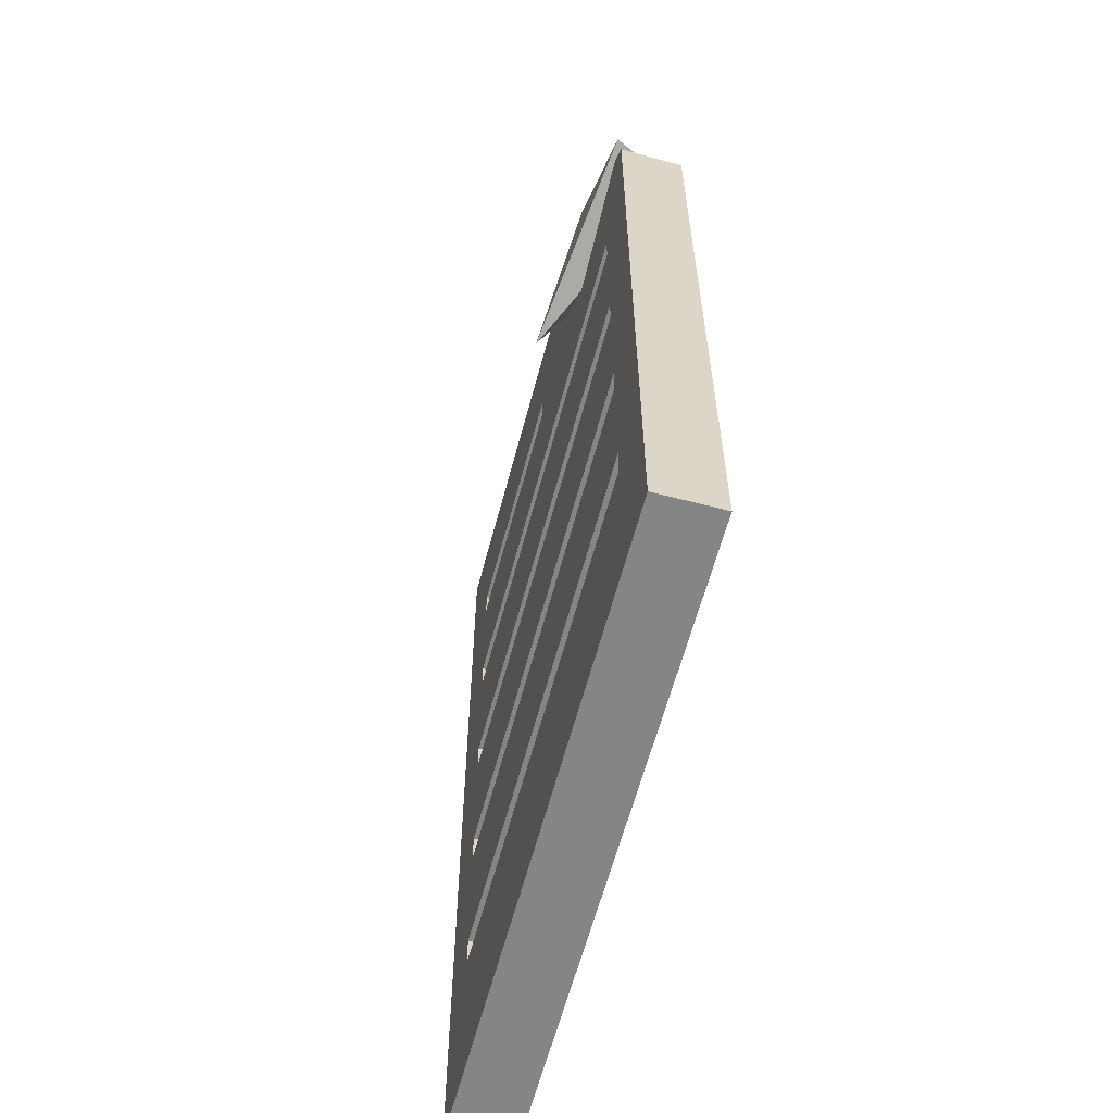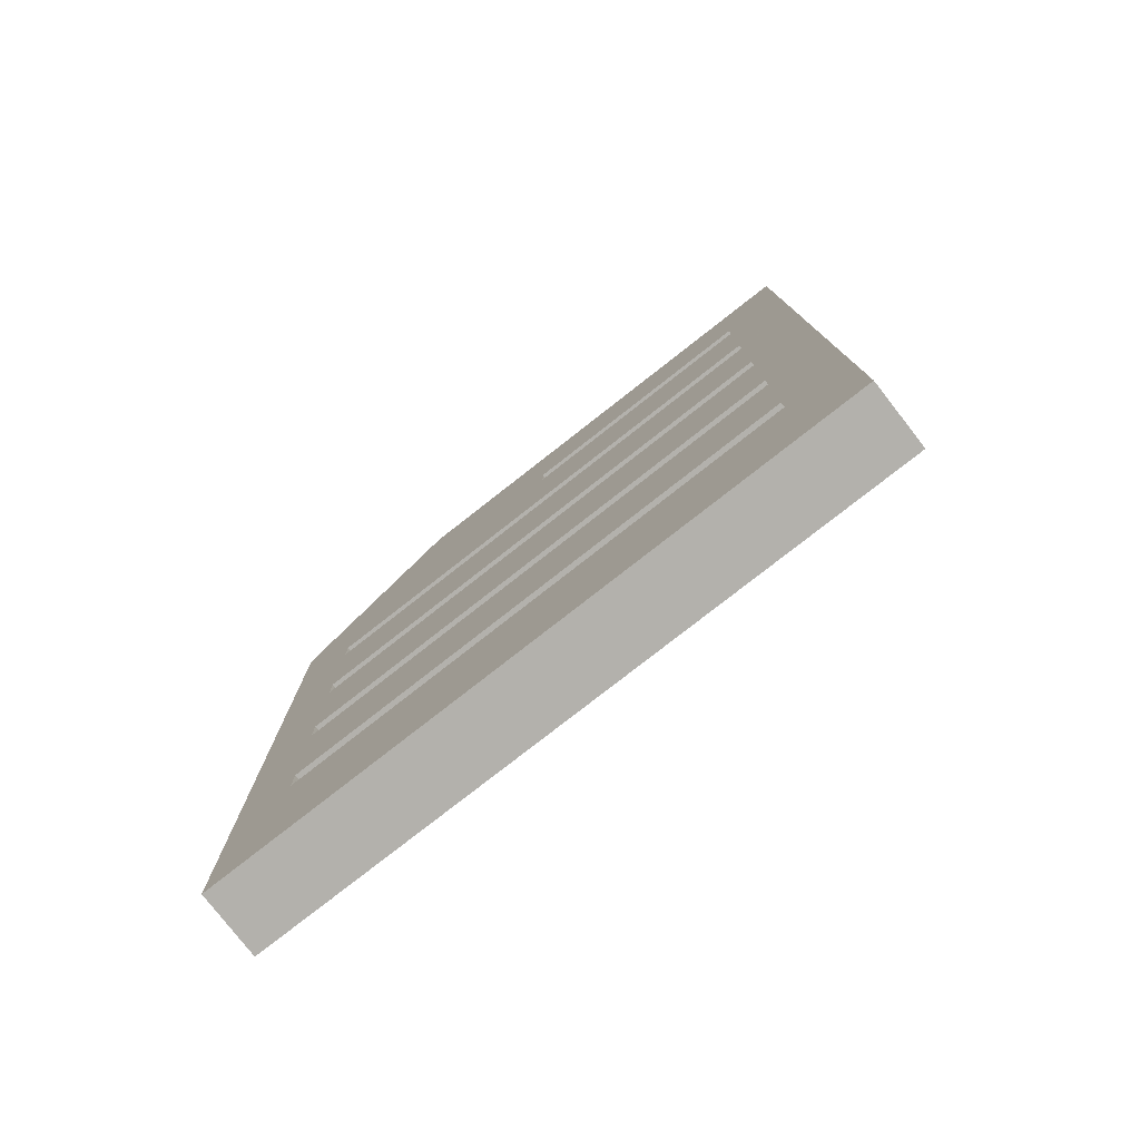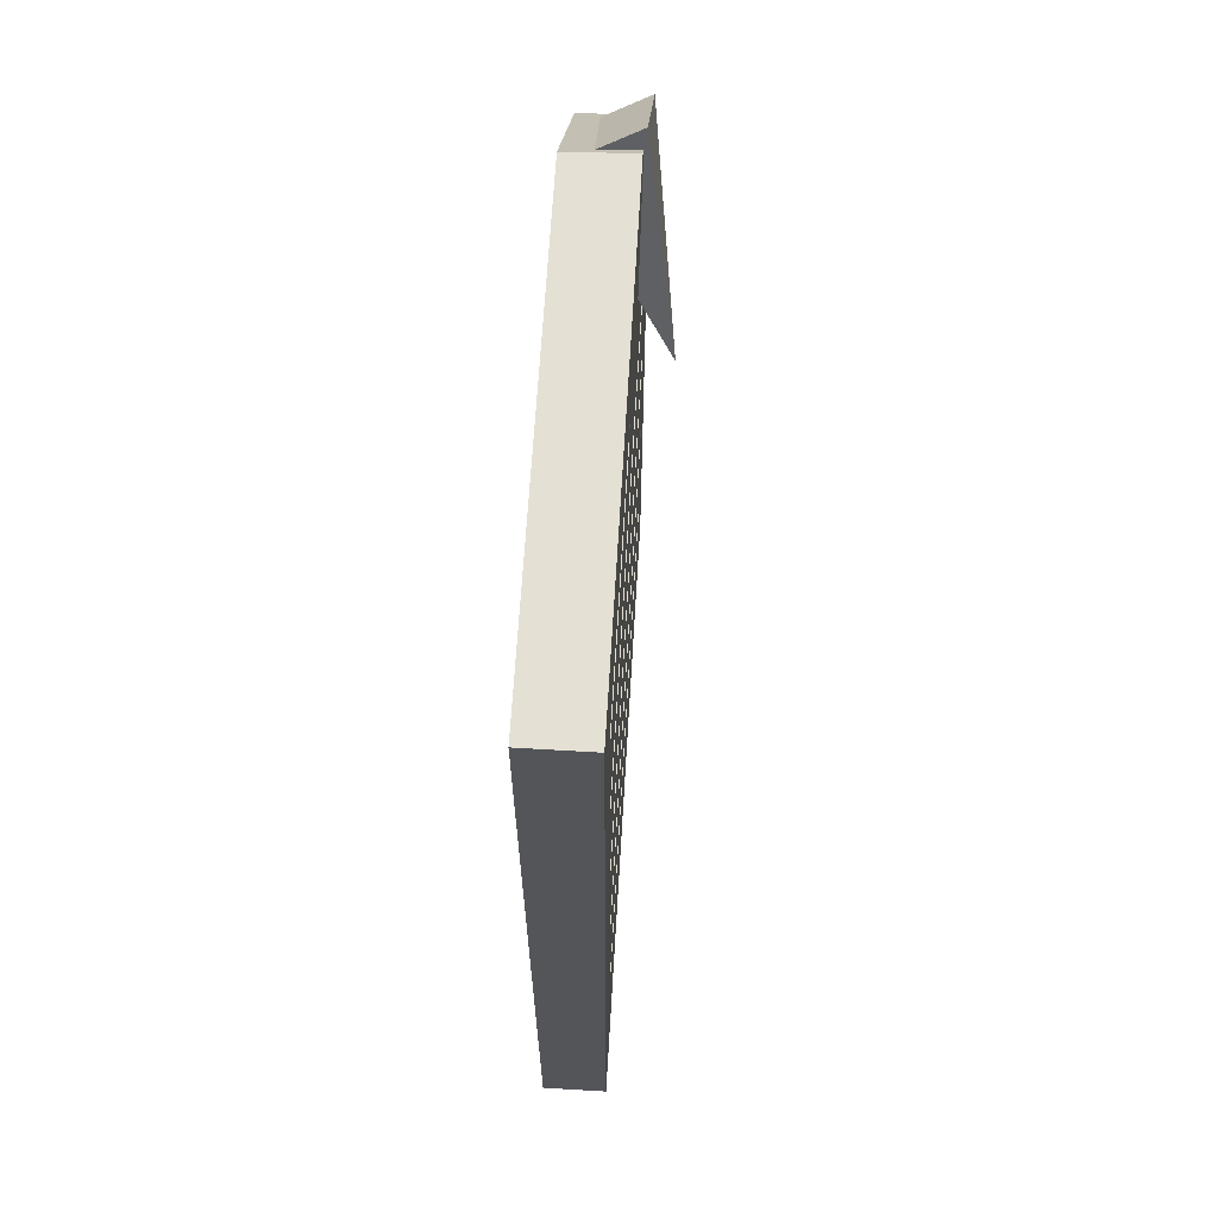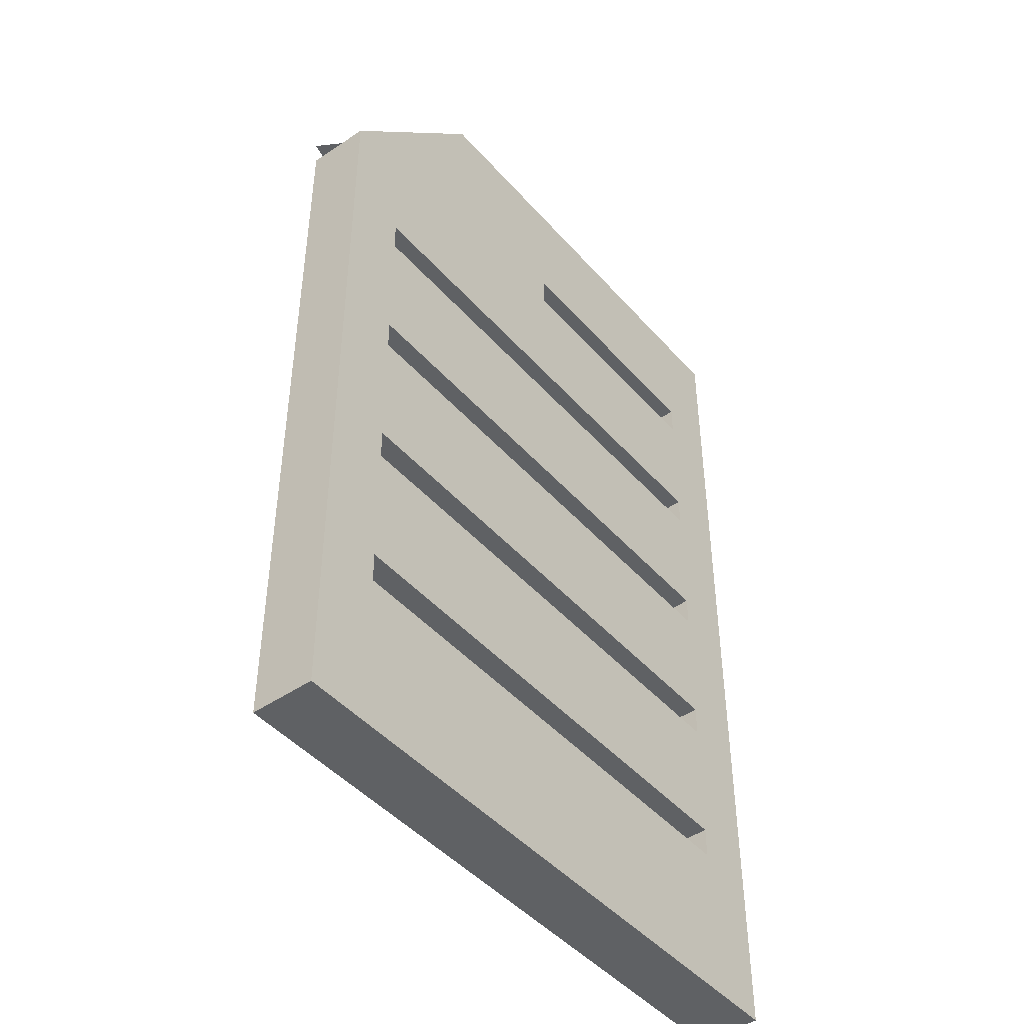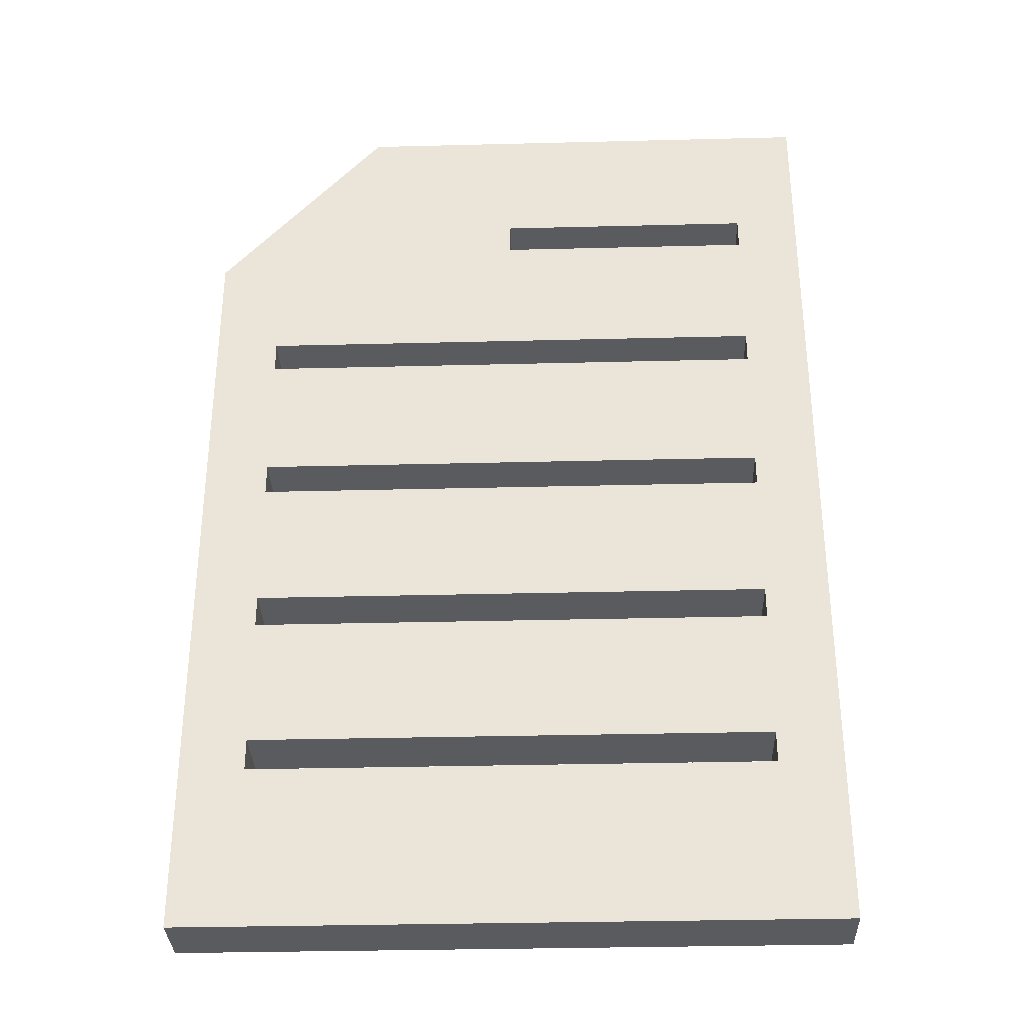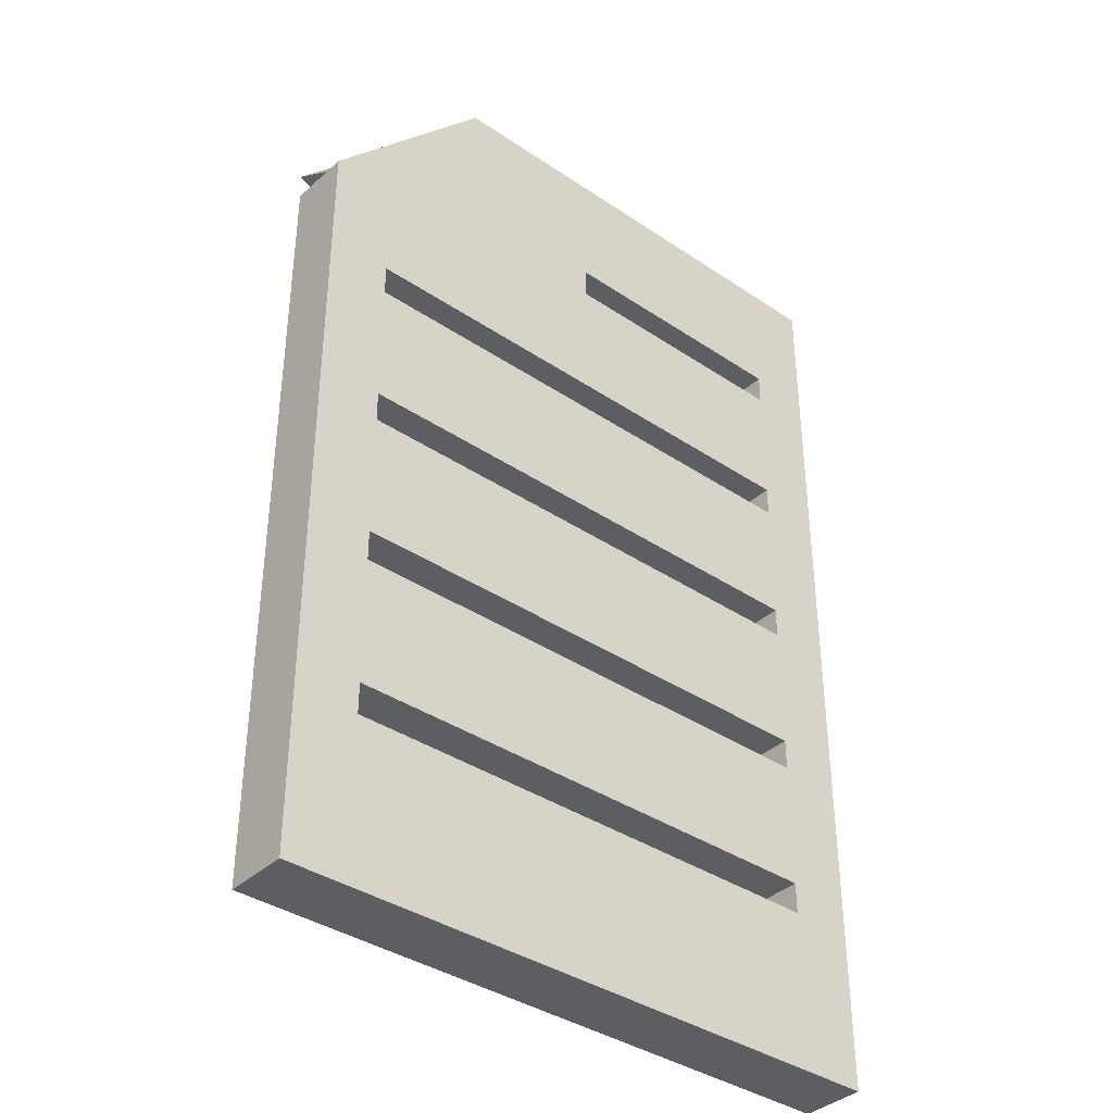
<metadata>
{"format":"obj","ext":"obj","renderer":"f3d","projection":"perspective","resolution":1024,"background":"white","views":[{"elev":-61.6,"azim":75.2,"up":"+Z"},{"elev":-79.0,"azim":-142.0,"up":"+Z"},{"elev":65.8,"azim":-86.6,"up":"+Z"},{"elev":-45.6,"azim":128.5,"up":"+Z"},{"elev":-32.9,"azim":-178.0,"up":"+Z"},{"elev":-37.7,"azim":139.3,"up":"+Z"}]}
</metadata>
<code>
o obj_0
v 9.003 		-69 		20
v 9.003 		-67 		20
v 9.003 		-67 		20.98
v 9.003 		-69 		20.98
v 9.003 		-69 		5.979
v 9.003 		-67 		5.979
v 9.003 		-67 		4.998
v 9.003 		-69 		4.998
v 9.003 		-69 		10.98
v 9.003 		-67 		10.98
v 9.003 		-67 		9.998
v 9.003 		-69 		9.998
v 9.003 		-69 		15.98
v 9.003 		-67 		15.98
v 9.003 		-67 		15
v 9.003 		-69 		15
v 11 		-67 		24.24
v 11 		-69 		24.31
v 11 		-69 		0
v 11 		-67 		0
v -9 		-67 		30
v -9 		-67 		0
v -9 		-69 		0
v -9 		-69 		30
v 6.61 		-69.07 		30.02
v 5.884 		-69 		30
v 5.817 		-67 		30
v 1.003 		-67 		25
v 1.003 		-67 		25.98
v 10.5 		-67.72 		24.83
v 10.33 		-69 		25.06
v 6.162 		-67.85 		29.65
v 6.352 		-69 		29.48
v -7.003 		-67 		5.979
v -7.003 		-69 		5.979
v -7.003 		-69 		4.998
v -7.003 		-67 		4.998
v -7.003 		-67 		10.98
v -7.003 		-69 		10.98
v -7.003 		-69 		9.998
v -7.003 		-67 		9.998
v -7.003 		-67 		15.98
v -7.003 		-69 		15.98
v -7.003 		-69 		15
v -7.003 		-67 		15
v -7.003 		-67 		20.98
v -7.003 		-69 		20.98
v -7.003 		-69 		20
v -7.003 		-67 		20
v 1.003 		-69 		25.98
v 1.003 		-69 		25
v -7.003 		-69 		25
v -7.003 		-69 		25.98
v 6.091 		-69 		24.04
v 4.617 		-69 		25.63
v 11 		-69.09 		25.24
v 4 		-70 		23.74
v -7.003 		-67 		25
v -7.003 		-67 		25.98
g group_16448250
f 5 6 7
f 5 7 8
f 9 10 11
f 9 11 12
f 13 14 15
f 13 15 16
f 4 3 2
f 4 2 1
f 17 18 19
f 17 19 20
f 21 22 23
f 21 23 24
f 21 24 27
f 26 27 24
f 2 14 42
f 29 17 28
f 27 17 29
f 27 29 21
f 20 7 6
f 20 6 11
f 20 11 10
f 15 17 10
f 14 17 15
f 2 17 14
f 3 17 2
f 3 28 17
f 20 10 17
f 32 25 30
f 27 26 32
f 33 32 26
f 32 30 27
f 18 17 30
f 18 30 31
f 27 30 17
f 34 35 36
f 34 36 37
f 38 39 40
f 38 40 41
f 42 43 44
f 42 44 45
f 48 49 47
f 46 47 49
f 50 29 28
f 50 28 51
f 12 11 40
f 39 10 9
f 16 15 44
f 43 42 13
f 14 13 42
f 4 54 47
f 52 47 51
f 24 53 50
f 23 36 35
f 23 35 40
f 39 23 40
f 44 23 39
f 43 24 44
f 48 24 43
f 47 24 48
f 23 44 24
f 24 47 52
f 24 52 53
f 8 36 19
f 5 12 40
f 16 44 9
f 39 9 44
f 43 13 1
f 51 47 54
f 51 55 50
f 55 33 50
f 26 50 33
f 24 50 26
f 22 20 23
f 19 23 20
f 54 31 57
f 56 57 31
f 30 56 31
f 56 25 57
f 32 33 25
f 55 57 33
f 25 33 57
f 55 54 57
f 30 25 56
f 23 19 36
f 35 5 40
f 43 1 48
f 51 28 58
f 51 58 52
f 7 37 36
f 7 36 8
f 34 6 35
f 5 35 6
f 11 41 40
f 39 38 10
f 15 45 44
f 48 1 49
f 2 49 1
f 46 3 47
f 4 47 3
f 29 50 53
f 29 53 59
f 59 53 52
f 59 52 58
f 54 55 51
f 54 4 31
f 18 31 4
f 18 4 1
f 18 1 13
f 18 13 16
f 18 16 9
f 12 19 9
f 5 19 12
f 8 19 5
f 18 9 19
f 7 20 37
f 6 34 11
f 41 11 34
f 45 15 10
f 45 10 38
f 49 2 42
f 3 46 28
f 58 28 46
f 21 29 59
f 21 59 58
f 21 58 46
f 21 46 49
f 21 49 42
f 21 42 45
f 38 22 45
f 41 22 38
f 34 22 41
f 37 22 34
f 21 45 22
f 22 37 20

</code>
